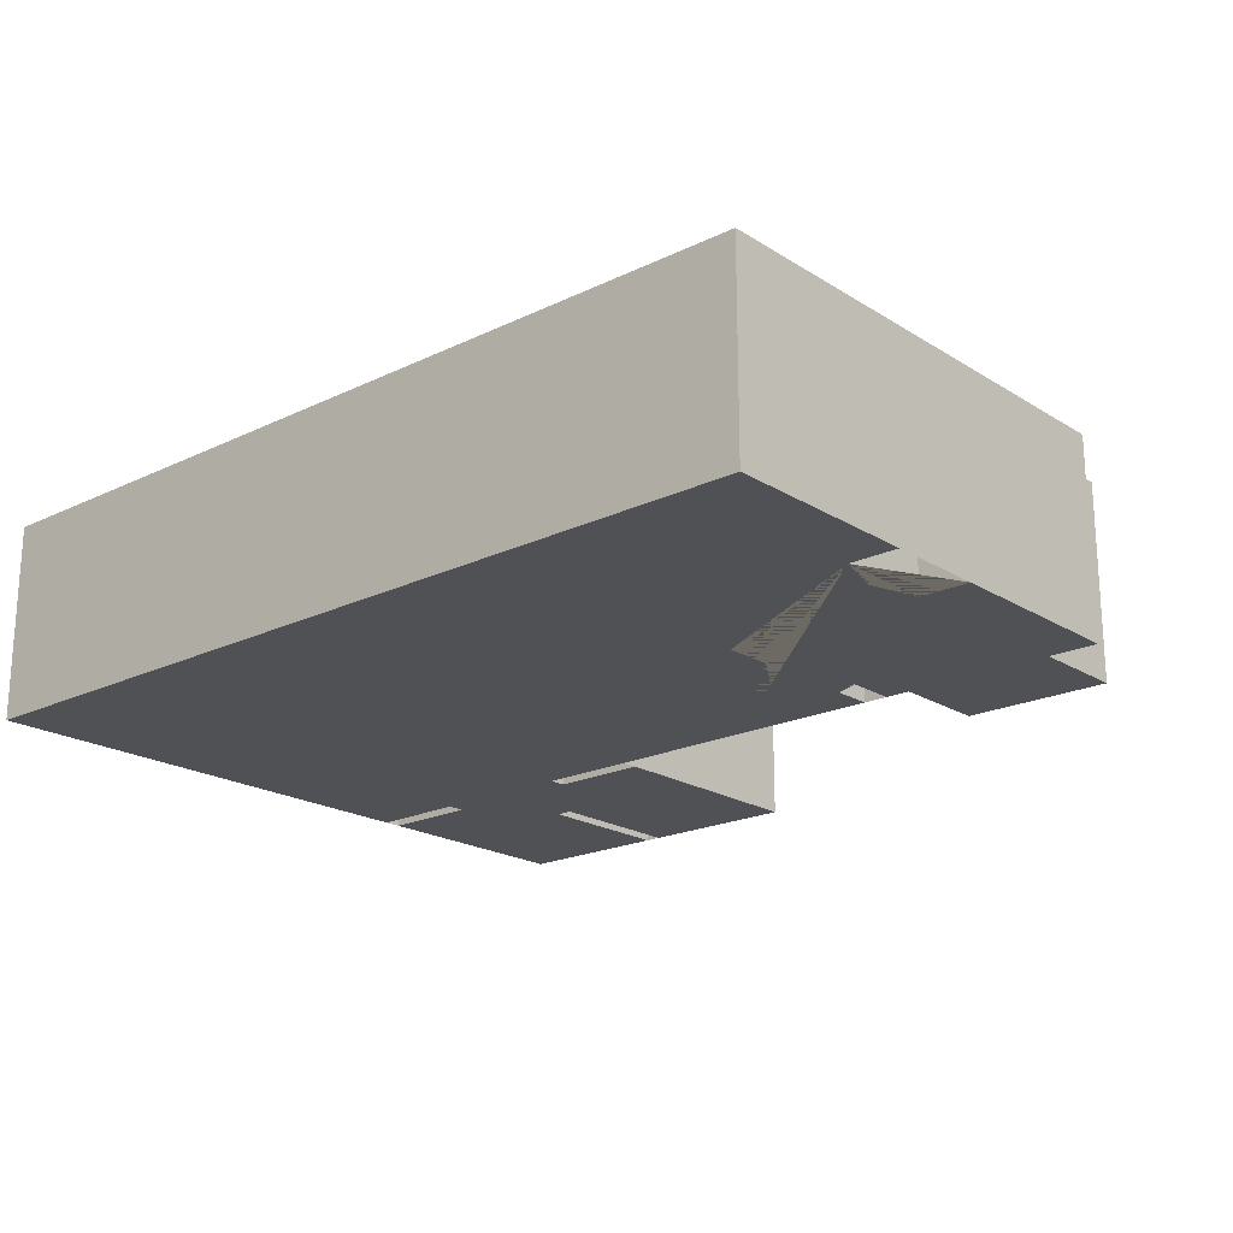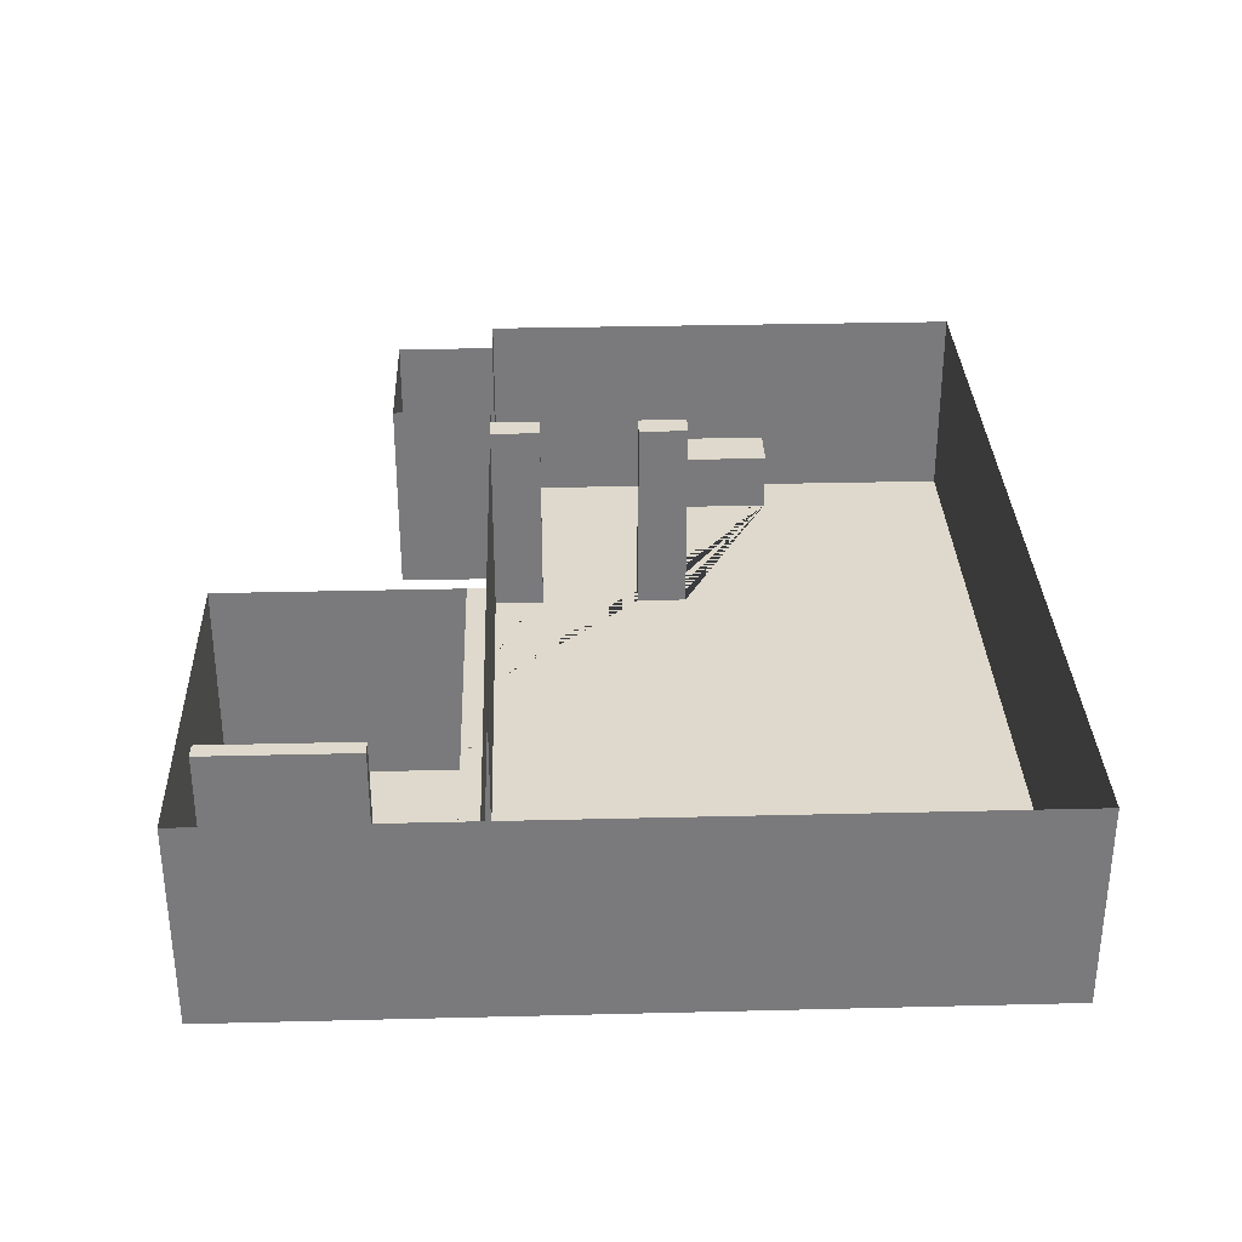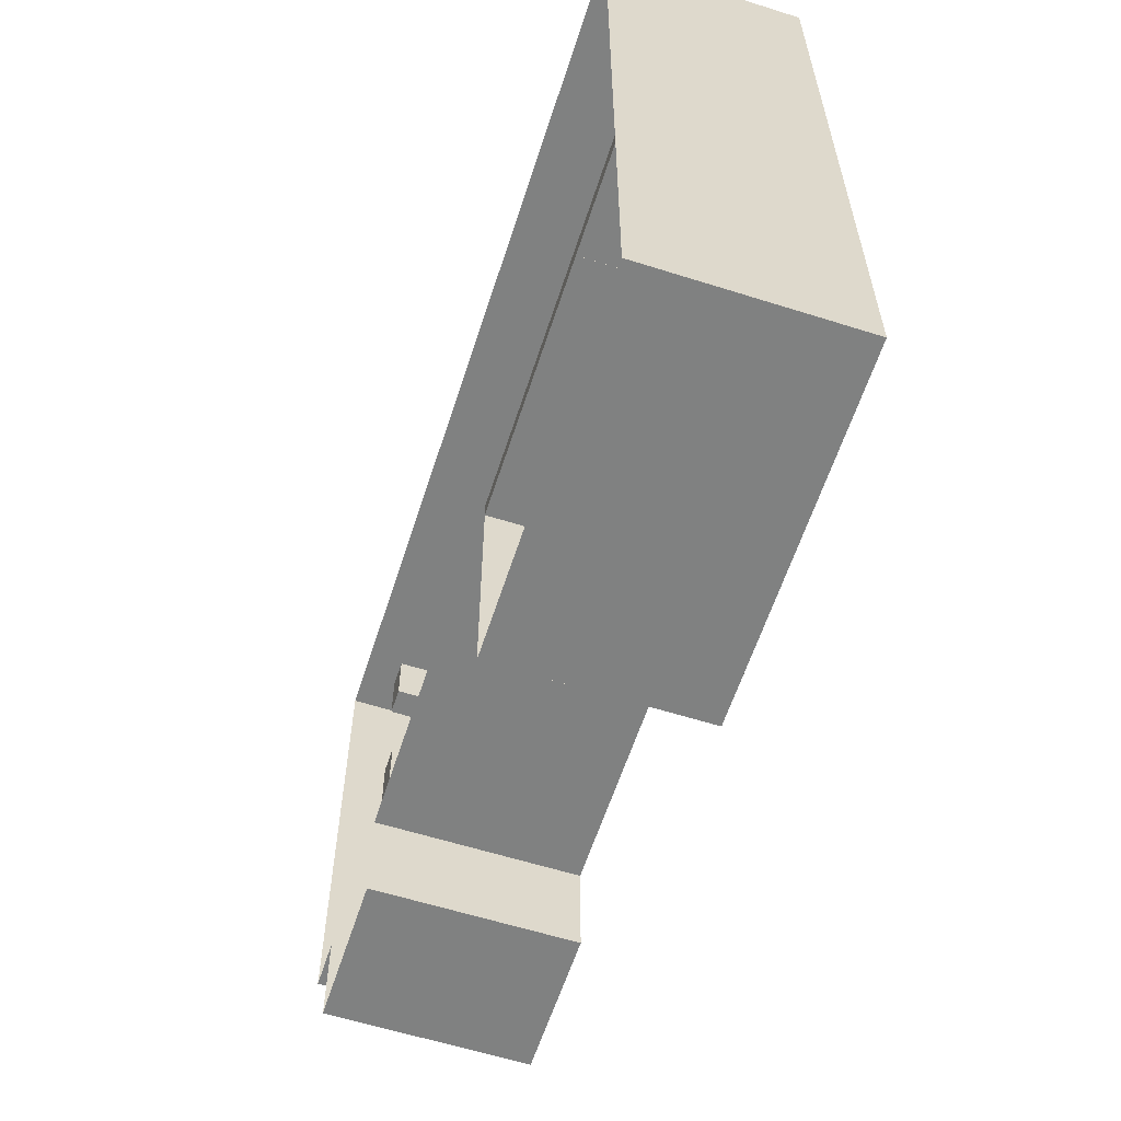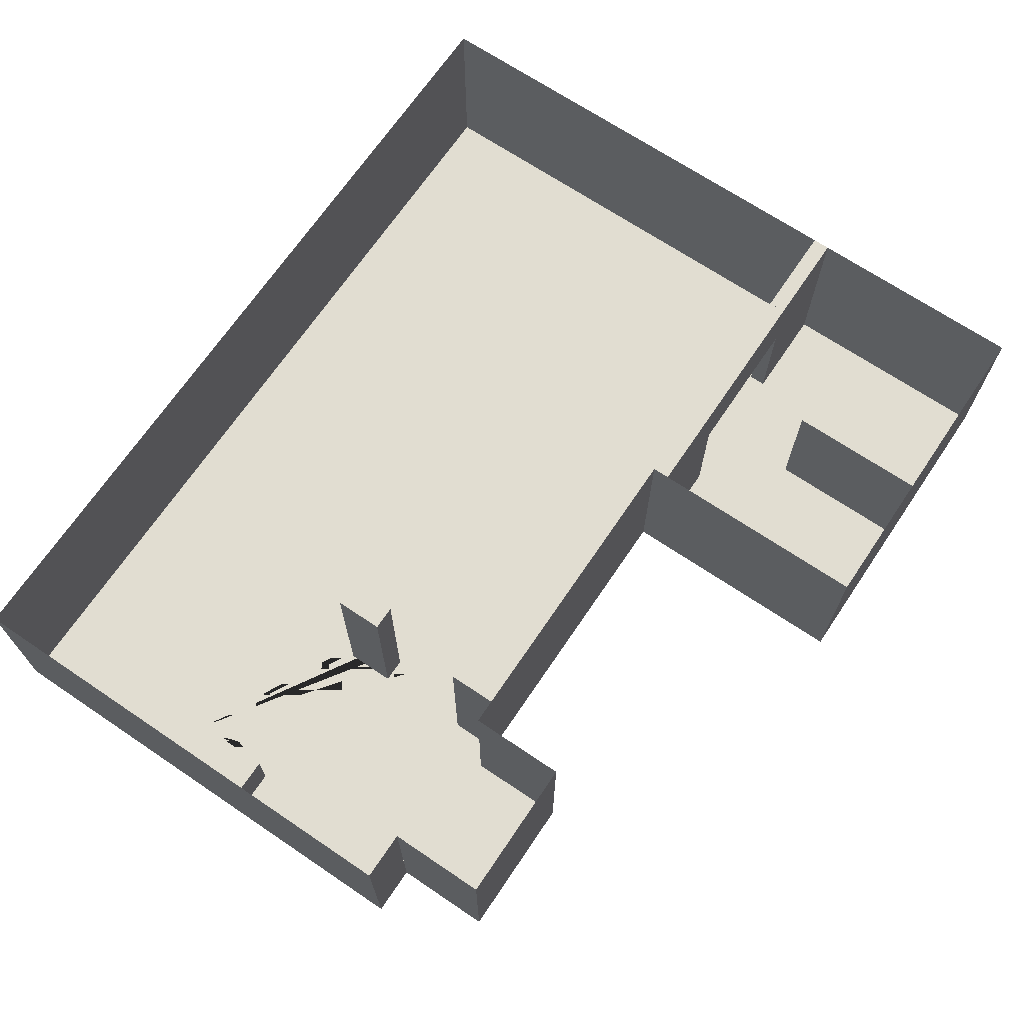
<metadata>
{"format":"obj","ext":"obj","renderer":"f3d","projection":"perspective","resolution":1024,"background":"white","views":[{"elev":-20.1,"azim":41.4,"up":"+Y"},{"elev":32.0,"azim":-92.0,"up":"+Y"},{"elev":-60.3,"azim":-107.9,"up":"+Z"},{"elev":68.9,"azim":124.0,"up":"+Y"}]}
</metadata>
<code>
o Raum
v 9 0 5
v -9 0 5
v 9 0 -5
v -9 0 -5
v 9 3 5
v 9 3 -5
v -9 3 5
v -9 3 -5
v 8 0 5
v 7 0 5
v 6 0 5
v 5 0 5
v 4 0 5
v 3 0 5
v 2 0 5
v 1 0 5
v 0 0 5
v -1 0 5
v -2 0 5
v -3 0 5
v -4 0 5
v -5 0 5
v -6 0 5
v -7 0 5
v -8 0 5
v -8 0 -5
v -7 0 -5
v -6 0 -5
v -5 0 -5
v -4 0 -5
v -3 0 -5
v -2 0 -5
v -1 0 -5
v -0 0 -5
v 1 0 -5
v 2 0 -5
v 3 0 -5
v 4 0 -5
v 5 0 -5
v 8 0 -5
v 9 0 -4
v 9 0 -3
v 9 0 -2
v 9 0 -1
v 9 0 0
v 9 0 1
v 9 0 2
v 9 0 3
v 9 0 4
v -9 0 4
v -9 0 3
v -9 0 2
v -9 0 1
v -9 0 0
v -9 0 -1
v -9 0 -2
v -9 0 -3
v -9 0 -4
v 9 3 -4
v 9 3 -3
v 9 3 -2
v 9 3 -1
v 9 3 0
v 9 3 1
v 9 3 2
v 9 3 3
v 9 3 4
v -9 3 4
v -9 3 3
v -9 3 2
v -9 3 1
v -9 3 0
v -9 3 -1
v -9 3 -2
v -9 3 -3
v -9 3 -4
v 8 0 1
v 8 0 0
v 8 0 -1
v 4 0 -1
v 4 0 -2
v 4 0 -4
v -9 0 -10
v -8 0 -10
v -7 0 -10
v -6 0 -10
v -5 0 -10
v -4 0 -10
v -3 0 -10
v -2 0 -10
v 5 0 -7
v 6 0 -7
v 7 0 -7
v 8 0 -7
v 4.5 0 5
v 4.5 0 -5
v 4.5 0 -1
v 4.5 0 -2
v 4.5 0 -4
v 4 4 -4
v 4 4 -5
v 4.5 4 -5
v 4.5 4 -4
v 4 4 -1
v 4 4 -2
v 4.5 4 -1
v 4.5 4 -2
v -5.333 0 5
v -5.667 0 5
v -5.667 0 -5
v -5.333 0 -5
v -5.667 0 -10
v -5.333 0 -10
v -3 0 -7.014
v -2 0 -7.014
v -5 0 -7.014
v -4 0 -7.014
v -7 0 -7.014
v -6 0 -7.014
v -9 0 -7.014
v -8 0 -7.014
v -5.333 0 -7.014
v -5.667 0 -7.014
v -5.667 3 -10
v -5.333 3 -10
v -5.333 3 -7.014
v -5.667 3 -7.014
v -2 0 -5.353
v -4 0 -5.353
v -6 0 -5.353
v -8 0 -5.353
v -3 0 -5.353
v -5 0 -5.353
v -7 0 -5.353
v -9 0 -5.353
v -5.333 0 -5.353
v -5.667 0 -5.353
v -4 4 -5
v -3 4 -5
v -2 4 -5
v -2 4 -5.353
v -4 4 -5.353
v -3 4 -5.353
v -9 4 -5
v -8 4 -5
v -7 4 -5
v -8 4 -5.353
v -7 4 -5.353
v -9 4 -5.353
v -3 2.543 -5.353
v -4 2.543 -5.353
v -3 2.543 -5
v -2 2.543 -5
v -4 2.543 -5
v -2 2.543 -5.353
v -4 3 -5.353
v -4 3 -5
v -4 2.543 -5.353
v -4 2.543 -5
v -4 3 -5.353
v -4 3 -5
v -4 2.543 -5.353
v -4 2.543 -5
v -6.998 4 -5.353
v -6.998 4 -5
v -6.998 2.543 -5.353
v -6.998 2.543 -5
v -9 3 -10
v -8 3 -10
v -7 3 -10
v -6 3 -10
v -5 3 -10
v -4 3 -10
v -3 3 -10
v -2 3 -10
v -5.667 3 -10
v -5.333 3 -10
v -2 3 -7.014
v 9 2.619 -5
v -9 3 -7.014
v -2 3 -5.353
v -9 3 -5.353
v 9 2.619 5
v 9 2.619 4
v 9 2.619 3
v 9 2.619 2
v 9 2.619 1
v 9 2.619 0
v 9 2.619 -1
v 9 2.619 -2
v 9 2.619 -3
v 9 2.619 -4
v 9 0.2918 -5
v 9 0.2918 5
v 9 0.2918 4
v 9 0.2918 3
v 9 0.2918 2
v 9 0.2918 1
v 9 0.2918 0
v 9 0.2918 -1
v 9 0.2918 -2
v 9 0.2918 -3
v 9 0.2918 -4
v 9 3 5
v -9 3 5
v 8 3 5
v 7 3 5
v 6 3 5
v 5 3 5
v 4 3 5
v 3 3 5
v 2 3 5
v 1 3 5
v 0 3 5
v -1 3 5
v -2 3 5
v -3 3 5
v -4 3 5
v -5 3 5
v -6 3 5
v -7 3 5
v -8 3 5
v 4.5 3 5
v -5.333 3 5
v -5.667 3 5
v 0 0.2938 5
v 1 0.2938 5
v 7 0.2938 5
v 8 0.2938 5
v -5.333 0.2938 5
v -5 0.2938 5
v -8 0.2938 5
v -7 0.2938 5
v -1 0.2938 5
v 6 0.2938 5
v -5.667 0.2938 5
v -2 0.2938 5
v 5 0.2938 5
v -3 0.2938 5
v 4 0.2938 5
v 4.5 0.2938 5
v -4 0.2938 5
v 3 0.2938 5
v -9 0.2938 5
v 2 0.2938 5
v -6 0.2938 5
v 9 0.2938 5
v 1 2.62 5
v 8 2.62 5
v -5 2.62 5
v -7 2.62 5
v 4.5 2.62 5
v 9 2.62 5
v 0 2.62 5
v 7 2.62 5
v -5.333 2.62 5
v -8 2.62 5
v -1 2.62 5
v 6 2.62 5
v -5.667 2.62 5
v -2 2.62 5
v 5 2.62 5
v -3 2.62 5
v 4 2.62 5
v -4 2.62 5
v 3 2.62 5
v -9 2.62 5
v 2 2.62 5
v -6 2.62 5
v 9 3 -5
v 8 3 -5
v 5 3 -5
v 4.5 3 -5
v -3.998 4 -5.353
v -3.998 4 -5
v -3.998 2.543 -5.353
v -3.998 2.543 -5
v -2 3 -5
v -1 3 -5
v -0 3 -5
v 1 3 -5
v 2 3 -5
v 3 3 -5
v 4 3 -5
v 5 3 -5
v 8 3 -5
v 5 3 -7
v 6 3 -7
v 7 3 -7
v 8 3 -7
v 9 1.2 -1
v 9 1.2 0
v 9 1.2 1
v 8 1.2 1
v 8 1.2 0
v 8 1.2 -1
v 7 0.2913 -7
v 6 0.2913 -7
v 5 0.2913 -7
v 5 0.2913 -5
v 8 0.2913 -5
v 8 0.2913 -7
v 6 2.628 -7
v 5 2.628 -5
v 8 2.628 -7
v 7 2.628 -7
v 5 2.628 -7
v 8 2.628 -5
v -8 0.2963 -10
v -9 0.2963 -10
v -7 0.2963 -10
v -2 0.2963 -5.353
v -2 0.2963 -7.014
v -6 0.2963 -10
v -5.667 0.2963 -10
v -5 0.2963 -10
v -5.333 0.2963 -10
v -9 0.2963 -7.014
v -9 0.2963 -5.353
v -4 0.2963 -10
v -3 0.2963 -10
v -2 0.2963 -10
v -9 2.63 -10
v -2 2.63 -7.014
v -5.333 2.63 -10
v -9 2.63 -5.353
v -2 2.63 -10
v -8 2.63 -10
v -7 2.63 -10
v -2 2.63 -5.353
v -6 2.63 -10
v -5.667 2.63 -10
v -5 2.63 -10
v -9 2.63 -7.014
v -4 2.63 -10
v -3 2.63 -10
v -3 0 -7.301
v -5 0 -7.301
v -7 0 -7.301
v -9 0 -7.301
v -5.333 0 -7.301
v -5.667 0 -7.301
v -2 0 -7.301
v -4 0 -7.301
v -6 0 -7.301
v -8 0 -7.301
v -5.333 3 -7.301
v -5.667 3 -7.301
v -9 3 -7.301
v -2 3 -7.301
v -9 0.2963 -7.301
v -2 0.2963 -7.301
v -9 2.63 -7.301
v -2 2.63 -7.301
v -3 0 -9.702
v -5 0 -9.702
v -7 0 -9.702
v -9 0 -9.702
v -5.333 0 -9.702
v -5.667 0 -9.702
v -5.333 3 -9.702
v -5.667 3 -9.702
v -9 3 -9.702
v -9 0.2963 -9.702
v -9 2.63 -9.702
v -2 0 -9.702
v -4 0 -9.702
v -6 0 -9.702
v -8 0 -9.702
v -2 3 -9.702
v -2 0.2963 -9.702
v -2 2.63 -9.702
v 8 0 -5.306
v 5 0 -5.306
v 8 3 -5.306
v 5 3 -5.306
v 8 0.2913 -5.306
v 5 0.2913 -5.306
v 8 2.628 -5.306
v 5 2.628 -5.306
v 6 0 -6.674
v 5 0 -6.674
v 5 3 -6.674
v 5 0.2913 -6.674
v 5 2.628 -6.674
v 8 0 -6.674
v 8 3 -6.674
v 8 0.2913 -6.674
v 8 2.628 -6.674
v 7.689 0 5
v 7.689 0 0
v 7.689 0 -7
v 7.689 3 5
v 7.689 0.2938 5
v 7.689 2.62 5
v 7.689 3 -7
v 7.689 0.2913 -7
v 7.689 2.628 -7
v 5.251 0 5
v 5.251 0 -7
v 5.251 3 5
v 5.251 0.2938 5
v 5.251 2.62 5
v 5.251 3 -7
v 5.251 0.2913 -7
v 5.251 2.628 -7
v 5.251 0 -6.674
v 9 4 5
v 9 4 -5
v 9 4 -4
v 9 4 -3
v 9 4 -2
v 9 4 -1
v 9 4 0
v 9 4 1
v 9 4 2
v 9 4 3
v 9 4 4
v 9 4 5
v -9 4 5
v 8 4 5
v 7 4 5
v 6 4 5
v 5 4 5
v 4 4 5
v 3 4 5
v 2 4 5
v 1 4 5
v 0 4 5
v -1 4 5
v -2 4 5
v -3 4 5
v -4 4 5
v -5 4 5
v -6 4 5
v -7 4 5
v -8 4 5
v 4.5 4 5
v -5.333 4 5
v -5.667 4 5
v 7.689 4 5
v 5.251 4 5
v -9 4 5
v -9 4 -5
v -9 4 4
v -9 4 3
v -9 4 2
v -9 4 1
v -9 4 0
v -9 4 -1
v -9 4 -2
v -9 4 -3
v -9 4 -4
v -9 4 -10
v -8 4 -10
v -7 4 -10
v -6 4 -10
v -5 4 -10
v -4 4 -10
v -3 4 -10
v -2 4 -10
v -5.667 4 -10
v -5.333 4 -10
v -2 4 -7.014
v -9 4 -7.014
v -2 4 -5.353
v -9 4 -5.353
v -9 4 -7.301
v -2 4 -7.301
v -9 4 -9.702
v -2 4 -9.702
v -9 4 -5
v -9 4 -5.353
v -2 4 -5
v -2 4 -5.353
v -2 4 -5
v -1 4 -5
v -0 4 -5
v 1 4 -5
v 2 4 -5
v 3 4 -5
v 4 4 -5
v 5 4 -5
v 8 4 -5
v 5 4 -7
v 6 4 -7
v 7 4 -7
v 8 4 -7
v 8 4 -5.306
v 5 4 -5.306
v 5 4 -6.674
v 8 4 -6.674
v 7.689 4 -7
v 5.251 4 -7
v 5 4 -5
v 4.5 4 -5
v 4 4 -5
v 4.5 4 -5
v 9 4 -5
v 8 4 -5
f 26 4 58
f 41 3 40
f 36 35 81 98 99 82 38 37
f 1 49 9
f 47 46 77
f 78 295 296 79
f 79 296 291 44
f 25 50 2
f 366 90 89 355
f 367 88 87 356
f 368 86 85 357
f 369 84 83 358
f 355 89 88 367
f 360 112 86 368
f 357 85 84 369
f 93 92 381
f 407 400 91 382
f 356 87 113 359
f 136 122 123 137
f 133 116 122 136
f 134 118 121 131
f 137 123 119 130
f 132 114 117 129
f 131 121 120 135
f 130 119 118 134
f 129 117 116 133
f 128 115 114 132
f 30 129 133 29
f 28 130 134 27
f 110 137 130 28
f 29 133 136 111
f 111 136 137 110
f 41 203 193 3
f 1 194 195 49
f 49 195 196 48
f 48 196 197 47
f 47 197 198 46
f 46 198 199 45
f 45 199 200 44
f 44 200 201 43
f 43 201 202 42
f 42 202 203 41
f 24 233 246 23
f 9 229 247 1
f 16 227 245 15
f 23 246 236 109
f 15 245 243 14
f 2 244 232 25
f 22 231 242 21
f 95 241 238 12
f 14 243 240 13
f 21 242 239 20
f 13 240 241 95
f 20 239 237 19
f 399 402 235 11
f 19 237 234 18
f 109 236 230 108
f 11 235 228 10
f 18 234 226 17
f 25 232 233 24
f 108 230 231 22
f 390 394 229 9
f 17 226 227 16
f 46 293 294 77
f 44 291 292 45
f 77 294 295 78
f 45 292 293 46
f 400 405 299 91
f 392 397 297 93
f 386 388 302 94
f 374 378 300 39
f 93 297 298 92
f 90 322 321 89
f 340 351 318 120
f 366 371 322 90
f 89 321 320 88
f 88 320 316 87
f 113 317 315 112
f 120 318 319 135
f 87 316 317 113
f 112 315 314 86
f 86 314 311 85
f 128 312 313 115
f 85 311 309 84
f 84 309 310 83
f 115 313 352 343
f 358 364 351 340
f 116 338 341 122
f 118 339 346 121
f 123 342 345 119
f 114 337 344 117
f 121 346 340 120
f 119 345 339 118
f 117 344 338 116
f 115 343 337 114
f 83 310 364 358
f 343 352 371 366
f 338 356 359 341
f 339 357 369 346
f 342 360 368 345
f 337 355 367 344
f 346 369 358 340
f 345 368 357 339
f 344 367 356 338
f 343 366 355 337
f 382 384 378 374
f 40 301 377 373
f 91 299 384 382
f 373 377 388 386
f 94 302 397 392
f 10 228 394 390
f 386 94 392
f 78 79 391
f 77 78 391
f 77 391 79 44 43 42 41 40 373 386 392 93 381 407 382 374 39 96 99 98 97 80 81 35 34 33 32 31 30 29 111 110 28 27 26 58 57 56 55 54 53 52 51 50 25 24 23 109 108 22 21 20 19 18 17 16 15 14 13 95 12 399 11 10 390 9 49 48 47
f 92 298 405 400
f 12 238 402 399
f 381 92 400 407
f 192 59 6 179
f 50 68 7 2
f 82 100 101 38
f 81 105 107 98
f 4 8 76 58
f 58 76 75 57
f 57 75 74 56
f 56 74 73 55
f 55 73 72 54
f 54 72 71 53
f 53 71 70 52
f 52 70 69 51
f 51 69 68 50
f 183 5 67 184
f 184 67 66 185
f 185 66 65 186
f 186 65 64 187
f 187 64 63 188
f 188 63 62 189
f 189 62 61 190
f 190 61 60 191
f 191 60 59 192
f 103 102 101 100
f 38 101 102 96
f 99 103 100 82
f 96 102 103 99
f 106 107 105 104
f 80 104 105 81
f 98 107 106 97
f 97 106 104 80
f 341 347 126 122
f 361 125 124 362
f 360 362 124 112
f 112 124 125 113
f 122 126 127 123
f 153 140 139 152
f 131 147 148 134
f 151 142 143 150
f 4 144 149 135
f 140 141 143 139
f 139 143 142 138
f 138 157 159 154
f 155 141 140 153
f 150 143 141 155
f 152 139 138 154
f 145 147 149 144
f 146 148 147 145
f 26 145 144 4
f 134 148 146 27
f 135 149 147 131
f 27 146 145 26
f 31 152 154 30
f 132 150 155 128
f 128 155 153 32
f 30 154 151 129
f 129 151 150 132
f 32 153 152 31
f 159 163 162 158
f 154 159 158 151
f 142 156 157 138
f 151 158 156 142
f 158 162 160 156
f 157 161 163 159
f 156 160 161 157
f 167 166 164 165
f 328 169 168 323
f 329 170 169 328
f 330 181 178 324
f 331 171 170 329
f 202 191 192 203
f 332 176 171 331
f 333 172 177 325
f 334 180 182 326
f 325 177 176 332
f 335 173 172 333
f 336 174 173 335
f 372 370 175 327
f 353 349 180 334
f 327 175 174 336
f 201 190 191 202
f 200 189 190 201
f 199 188 189 200
f 198 187 188 199
f 197 186 187 198
f 196 185 186 197
f 195 184 185 196
f 194 183 184 195
f 203 192 179 193
f 254 214 213 248
f 395 393 206 249
f 256 224 219 250
f 257 222 221 251
f 258 215 214 254
f 259 208 207 255
f 260 225 224 256
f 261 216 215 258
f 403 401 208 259
f 263 217 216 261
f 264 210 223 252
f 265 218 217 263
f 266 211 210 264
f 252 223 209 262
f 250 219 218 265
f 267 205 222 257
f 268 212 211 266
f 269 220 225 260
f 248 213 212 268
f 249 206 204 253
f 251 221 220 269
f 233 251 269 246
f 229 249 253 247
f 227 248 268 245
f 246 269 260 236
f 245 268 266 243
f 244 267 257 232
f 231 250 265 242
f 241 252 262 238
f 243 266 264 240
f 242 265 263 239
f 240 264 252 241
f 239 263 261 237
f 402 403 259 235
f 237 261 258 234
f 236 260 256 230
f 235 259 255 228
f 234 258 254 226
f 232 257 251 233
f 230 256 250 231
f 394 395 249 229
f 226 254 248 227
f 3 270 271 40
f 39 272 273 96
f 277 275 274 276
f 166 276 274 164
f 165 275 277 167
f 164 274 275 165
f 167 277 276 166
f 38 284 283 37
f 36 282 281 35
f 34 280 279 33
f 37 283 282 36
f 35 281 280 34
f 33 279 278 32
f 306 289 288 303
f 380 376 285 304
f 389 387 290 305
f 398 396 289 306
f 406 404 287 307
f 293 292 295 294
f 292 291 296 295
f 405 406 307 299
f 397 398 306 297
f 388 389 305 302
f 378 380 304 300
f 297 306 303 298
f 322 327 336 321
f 351 353 334 318
f 371 372 327 322
f 321 336 335 320
f 320 335 333 316
f 317 325 332 315
f 318 334 326 319
f 316 333 325 317
f 315 332 331 314
f 314 331 329 311
f 312 330 324 313
f 311 329 328 309
f 309 328 323 310
f 313 324 354 352
f 364 365 353 351
f 365 363 349 353
f 324 178 350 354
f 123 127 348 342
f 126 347 348 127
f 359 361 347 341
f 113 125 361 359
f 323 168 363 365
f 310 323 365 364
f 352 354 372 371
f 354 350 370 372
f 342 348 362 360
f 347 361 362 348
f 384 385 380 378
f 301 308 379 377
f 308 286 375 379
f 385 383 376 380
f 307 287 383 385
f 299 307 385 384
f 377 379 389 388
f 379 375 387 389
f 302 305 398 397
f 305 290 396 398
f 228 255 395 394
f 255 207 393 395
f 298 303 406 405
f 303 288 404 406
f 238 262 403 402
f 262 209 401 403
f 65 416 415 64
f 62 413 412 61
f 5 408 418 67
f 59 410 409 6
f 66 417 416 65
f 63 414 413 62
f 60 411 410 59
f 67 418 417 66
f 64 415 414 63
f 61 412 411 60
f 222 437 436 221
f 215 430 429 214
f 208 423 422 207
f 223 438 424 209
f 216 431 430 215
f 209 424 442 401
f 224 439 434 219
f 217 432 431 216
f 393 441 421 206
f 210 425 438 223
f 225 440 439 224
f 218 433 432 217
f 211 426 425 210
f 219 434 433 218
f 401 442 423 208
f 212 427 426 211
f 205 420 437 222
f 220 435 440 225
f 213 428 427 212
f 206 421 419 204
f 221 436 435 220
f 214 429 428 213
f 207 422 441 393
f 74 451 450 73
f 71 448 447 70
f 68 445 443 7
f 75 452 451 74
f 72 449 448 71
f 8 444 453 76
f 69 446 445 68
f 76 453 452 75
f 73 450 449 72
f 70 447 446 69
f 181 466 464 178
f 175 461 460 174
f 168 454 470 363
f 169 455 454 168
f 176 462 457 171
f 170 456 455 169
f 177 463 462 176
f 171 457 456 170
f 178 464 469 350
f 349 468 465 180
f 172 458 463 177
f 370 471 461 175
f 350 469 471 370
f 173 459 458 172
f 363 470 468 349
f 180 465 467 182
f 174 460 459 173
f 149 473 472 144
f 141 475 474 140
f 283 481 480 282
f 281 479 478 280
f 279 477 476 278
f 284 482 481 283
f 282 480 479 281
f 280 478 477 279
f 396 493 487 289
f 289 487 486 288
f 387 492 488 290
f 290 488 493 396
f 404 494 485 287
f 375 489 492 387
f 286 484 489 375
f 288 486 494 404
f 376 490 483 285
f 287 485 491 383
f 383 491 490 376
f 272 495 496 273
f 101 497 498 102
f 270 499 500 271

</code>
